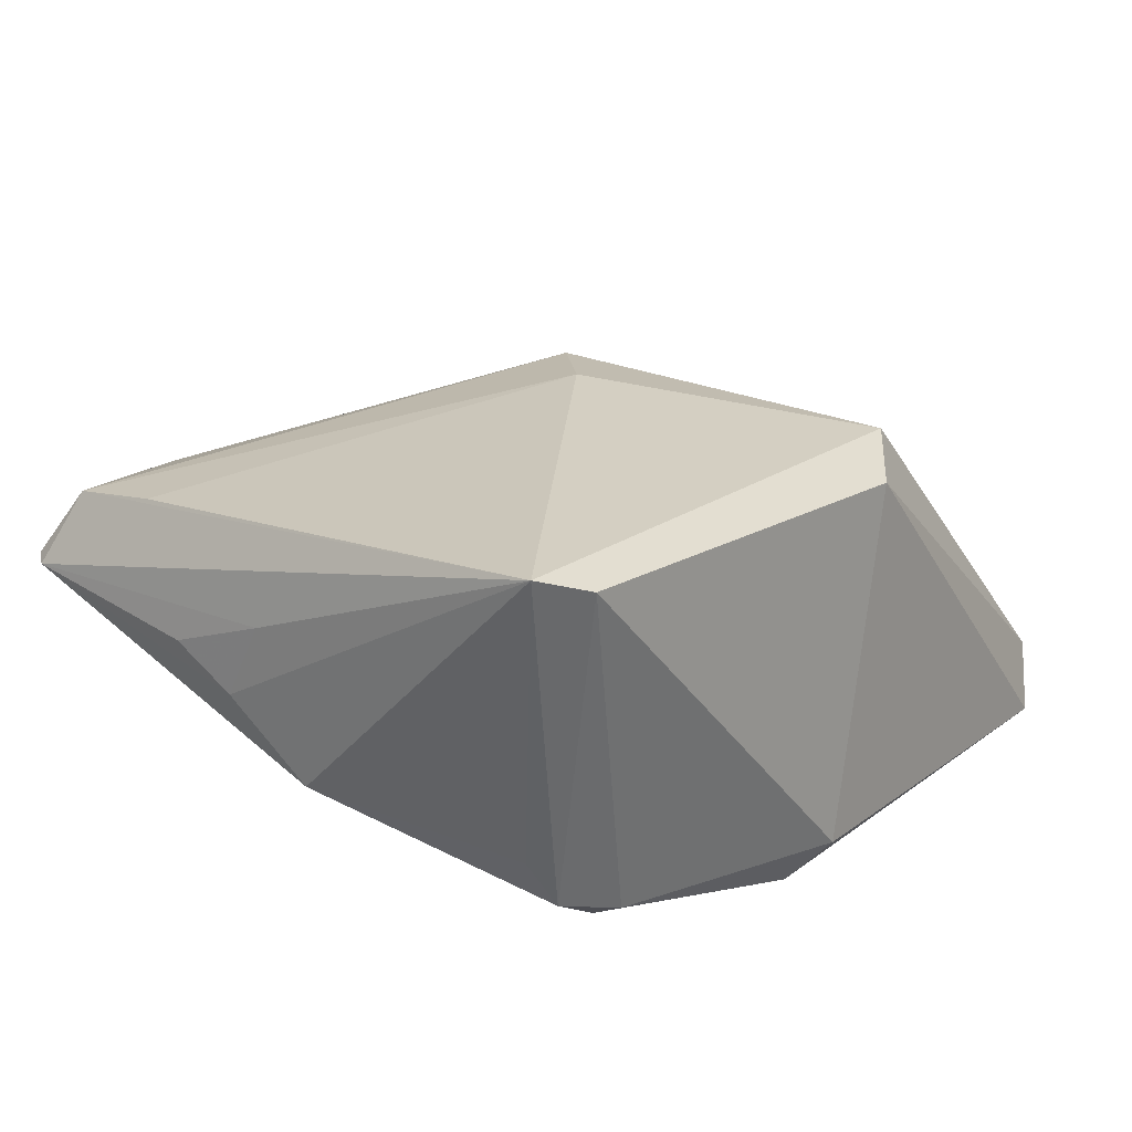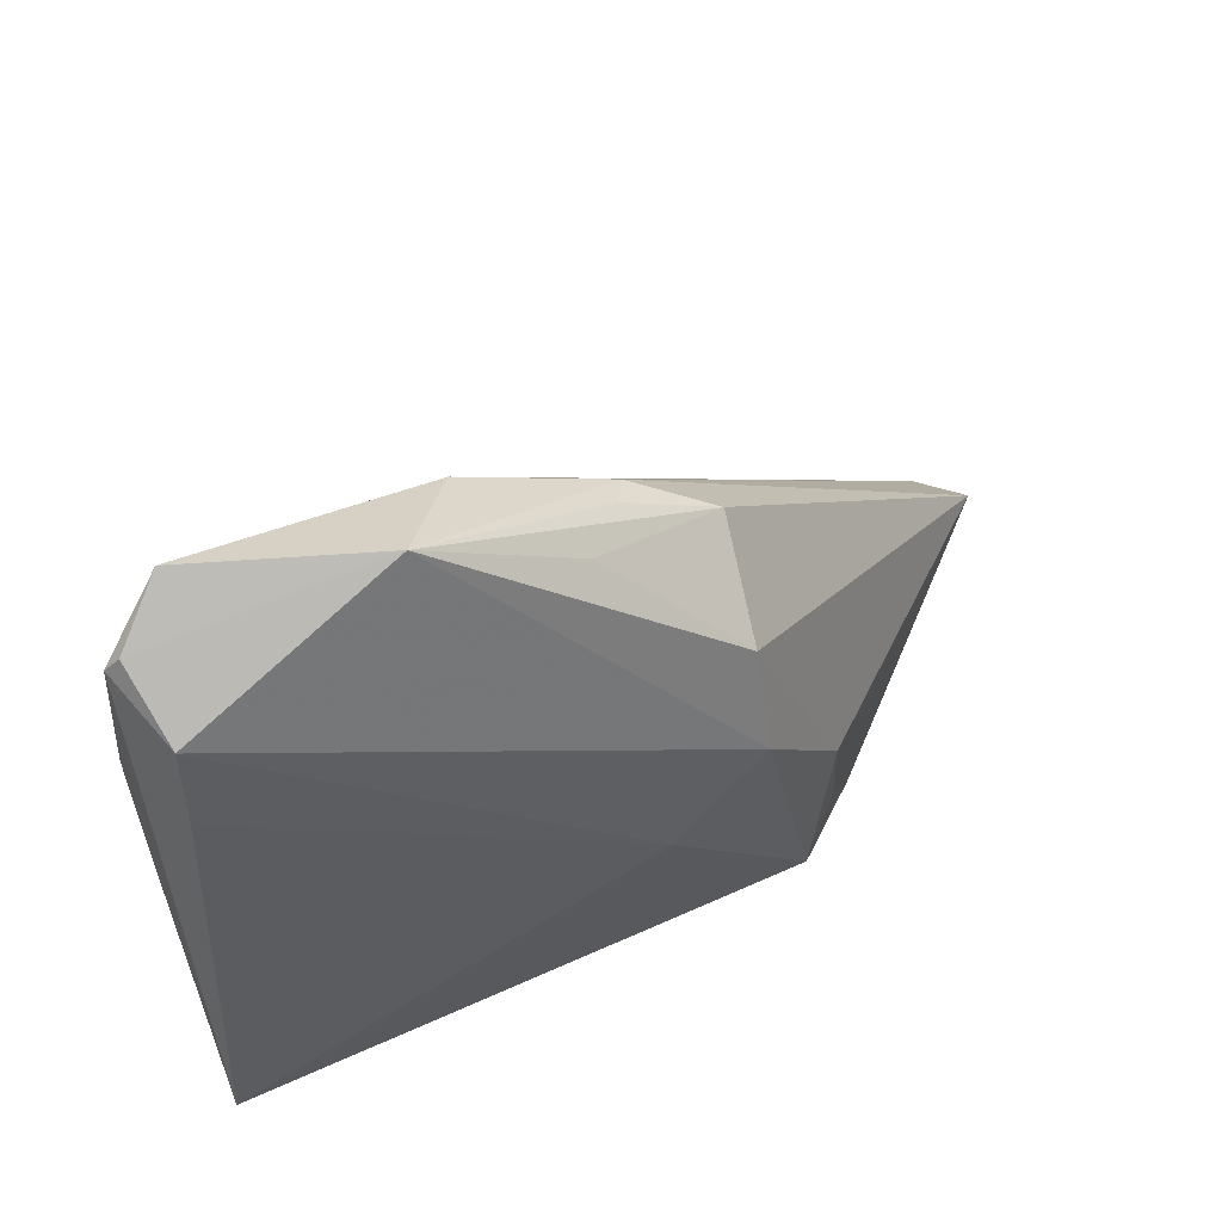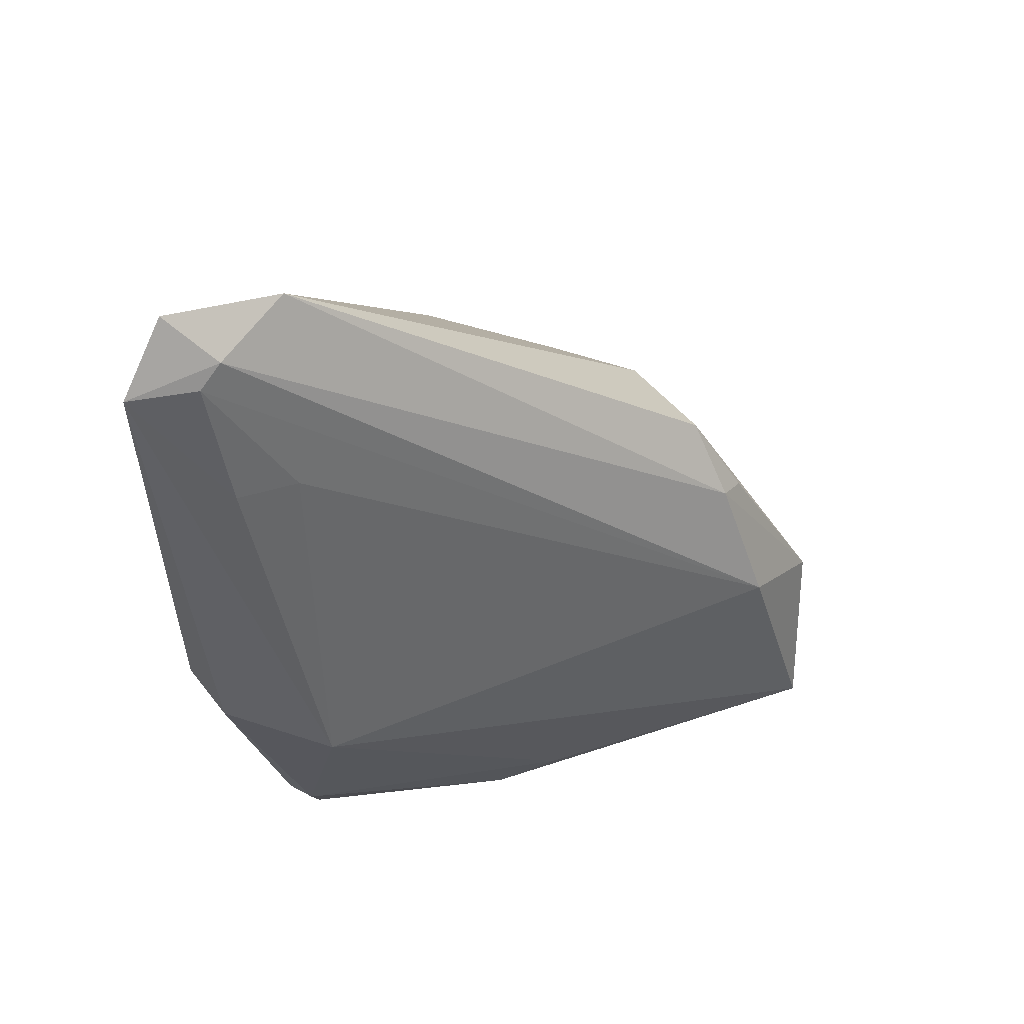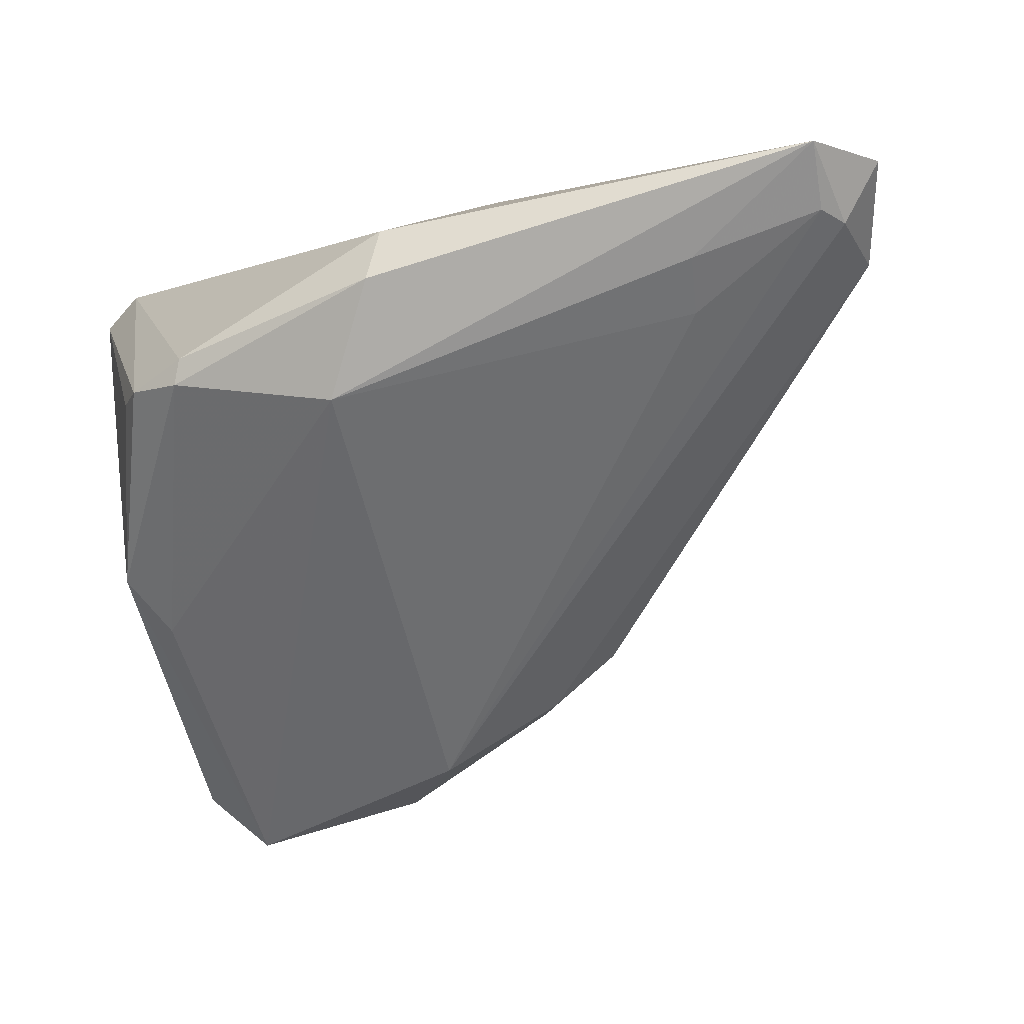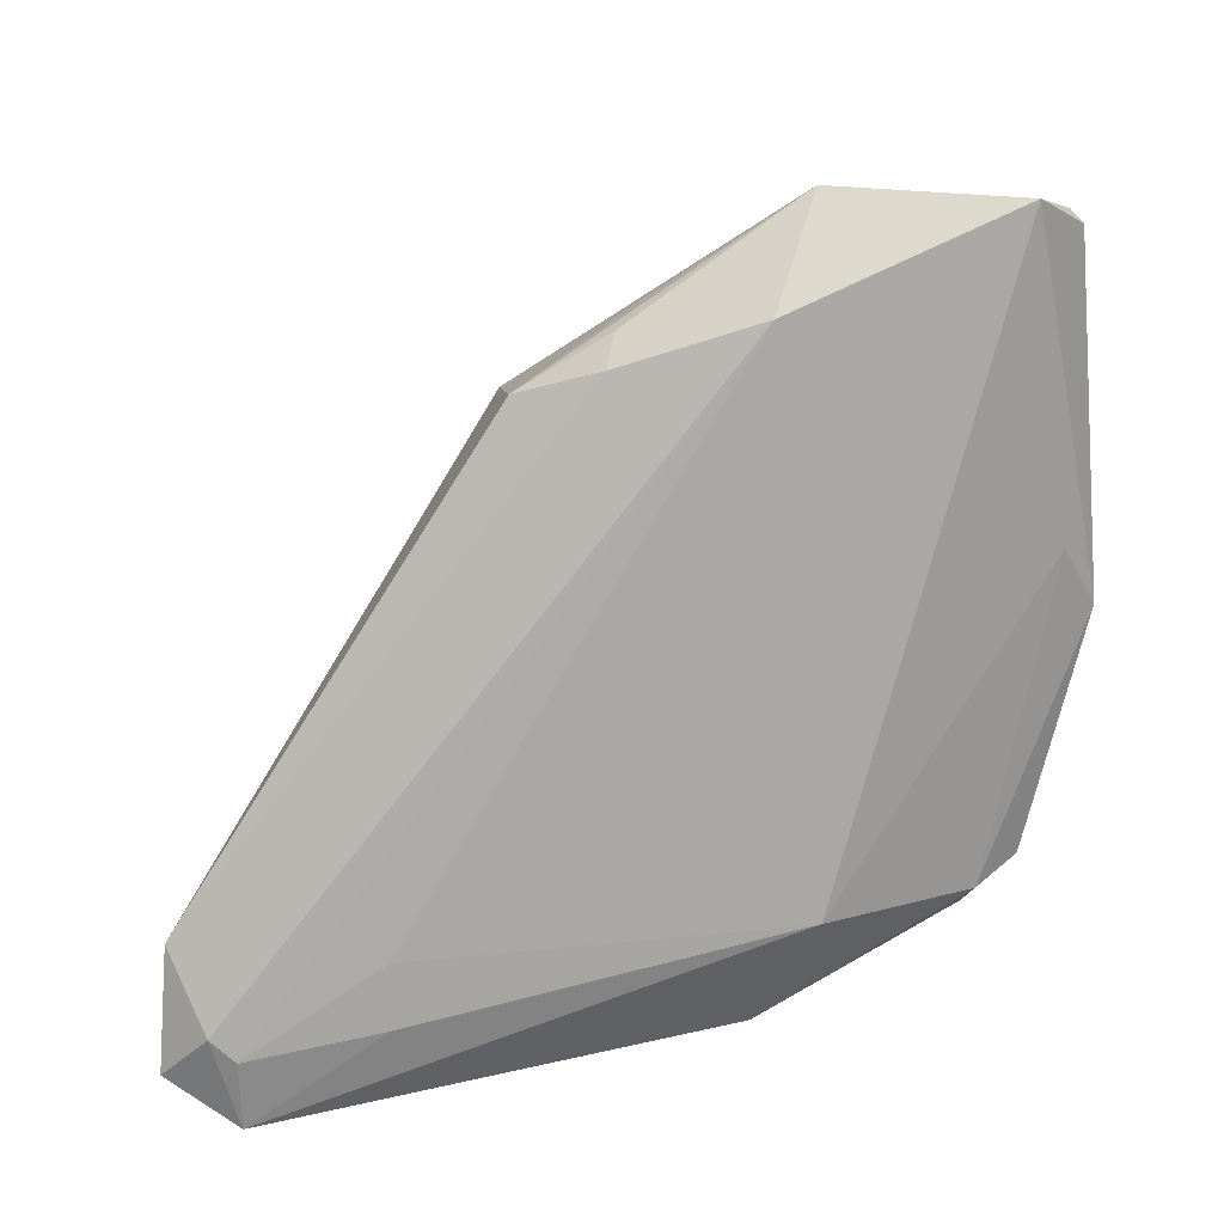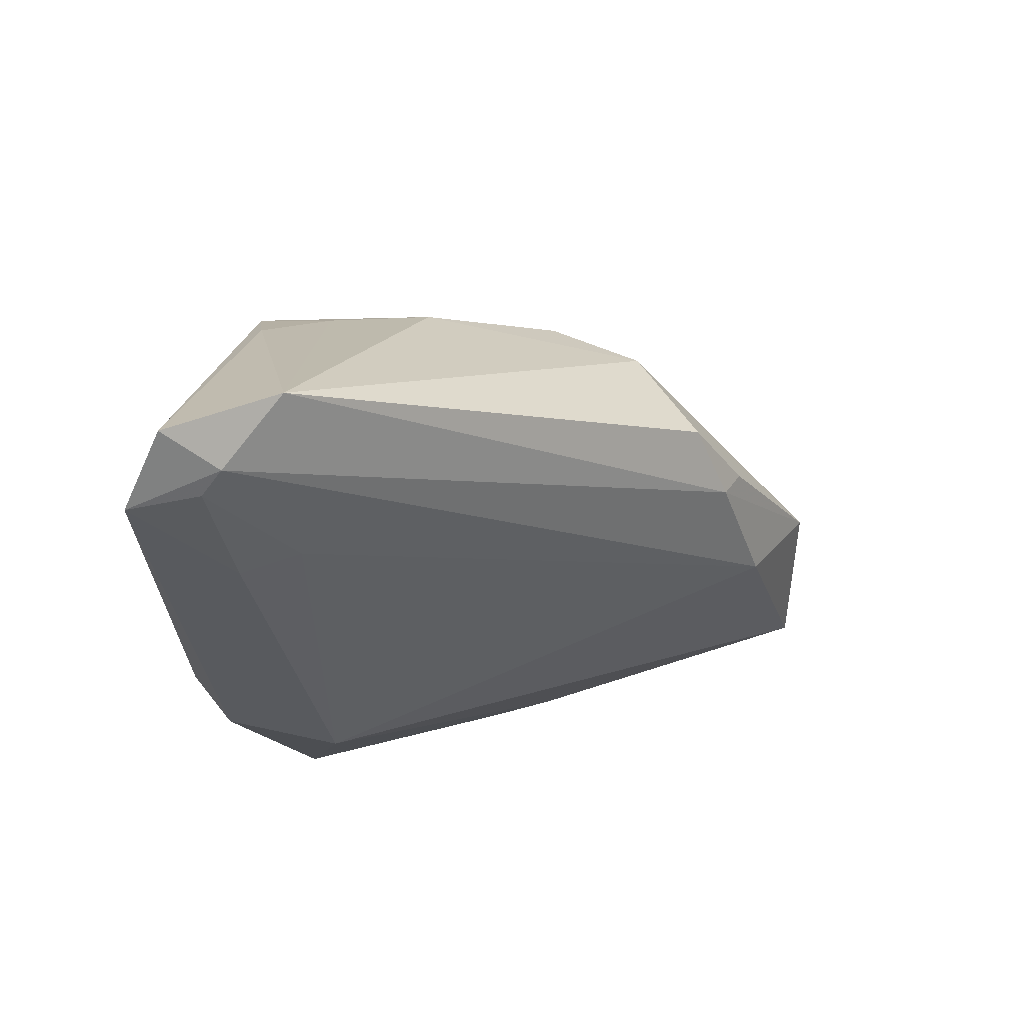
<metadata>
{"format":"obj","ext":"obj","renderer":"f3d","projection":"perspective","resolution":1024,"background":"white","views":[{"elev":24.1,"azim":-54.9,"up":"+Z"},{"elev":59.0,"azim":-19.9,"up":"+Y"},{"elev":-44.3,"azim":91.2,"up":"+Z"},{"elev":-76.9,"azim":12.2,"up":"+Z"},{"elev":40.1,"azim":168.3,"up":"+Y"},{"elev":-30.6,"azim":90.6,"up":"+Z"}]}
</metadata>
<code>
v -0.008402 -0.03248 -0.02274
v -0.03894 -0.02296 -0.009007
v -0.04592 0.001595 0.01031
v -0.04484 -0.002461 -0.005076
v -0.04592 0.005357 0.002525
v 0.008026 0.02145 0.005772
v -0.02028 0.03649 0.01019
v -0.04196 0.01819 0.01752
v 0.007217 0.01483 0.01632
v -0.006228 -0.03649 -0.01814
v 0.00723 0.005068 0.02071
v -0.04346 0.03187 0.00922
v 0.02437 -0.02122 -0.01921
v -0.04131 0.004439 -0.004782
v -0.04086 -0.03177 0.02077
v 0.01738 -0.02035 0.01507
v -0.04484 0.03032 0.008856
v -0.04549 -0.02852 0.0227
v 0.04596 -0.03263 -0.01815
v -0.002508 -0.003069 0.02274
v -0.03661 -0.02484 -0.01398
v -0.03877 0.03611 0.004727
v 0.03893 -0.02931 -0.02108
v 0.02099 -0.02759 0.01117
v -0.01417 0.02977 0.0004095
v 5.272e-05 0.02508 0.002479
v -0.03144 -0.02514 -0.01732
v -0.04596 0.01152 0.006356
v 0.04394 -0.02138 -0.0126
v -0.01478 -0.02088 -0.02274
v 0.02489 -0.02734 -0.0218
v 0.04125 -0.02721 -0.01965
v -0.04152 0.0273 0.01606
v -0.03045 -0.02766 -0.01633
v 0.005358 -0.03418 0.01568
v 0.01421 -0.02876 0.01739
v 0.03918 -0.03649 -0.02274
v 0.01649 -0.009324 0.01613
v -0.005299 0.02715 0.01023
v -0.001477 0.02696 0.005662
f 18 3 5
f 18 33 17
f 17 3 18
f 18 21 15
f 18 2 21
f 19 36 35
f 15 10 35
f 35 18 15
f 36 18 35
f 21 2 4
f 4 5 17
f 4 18 5
f 2 18 4
f 17 5 28
f 28 3 17
f 5 3 28
f 34 1 10
f 15 21 34
f 34 10 15
f 6 29 26
f 11 36 38
f 30 25 13
f 20 36 11
f 20 18 36
f 11 33 20
f 19 35 37
f 37 35 10
f 10 1 37
f 37 1 30
f 30 1 27
f 1 34 27
f 27 34 21
f 21 4 27
f 27 14 30
f 27 4 14
f 29 6 9
f 11 38 9
f 9 38 29
f 40 6 26
f 24 36 19
f 19 29 24
f 26 25 7
f 7 40 26
f 6 40 7
f 7 33 11
f 11 9 7
f 30 13 31
f 31 37 30
f 26 29 32
f 32 25 26
f 32 29 19
f 19 37 32
f 33 18 8
f 8 20 33
f 18 20 8
f 29 38 16
f 16 24 29
f 16 38 36
f 36 24 16
f 22 7 25
f 30 14 22
f 22 25 30
f 22 4 17
f 14 4 22
f 39 9 6
f 6 7 39
f 39 7 9
f 23 13 25
f 25 32 23
f 23 31 13
f 37 31 23
f 23 32 37
f 17 33 12
f 12 22 17
f 33 7 12
f 7 22 12

</code>
